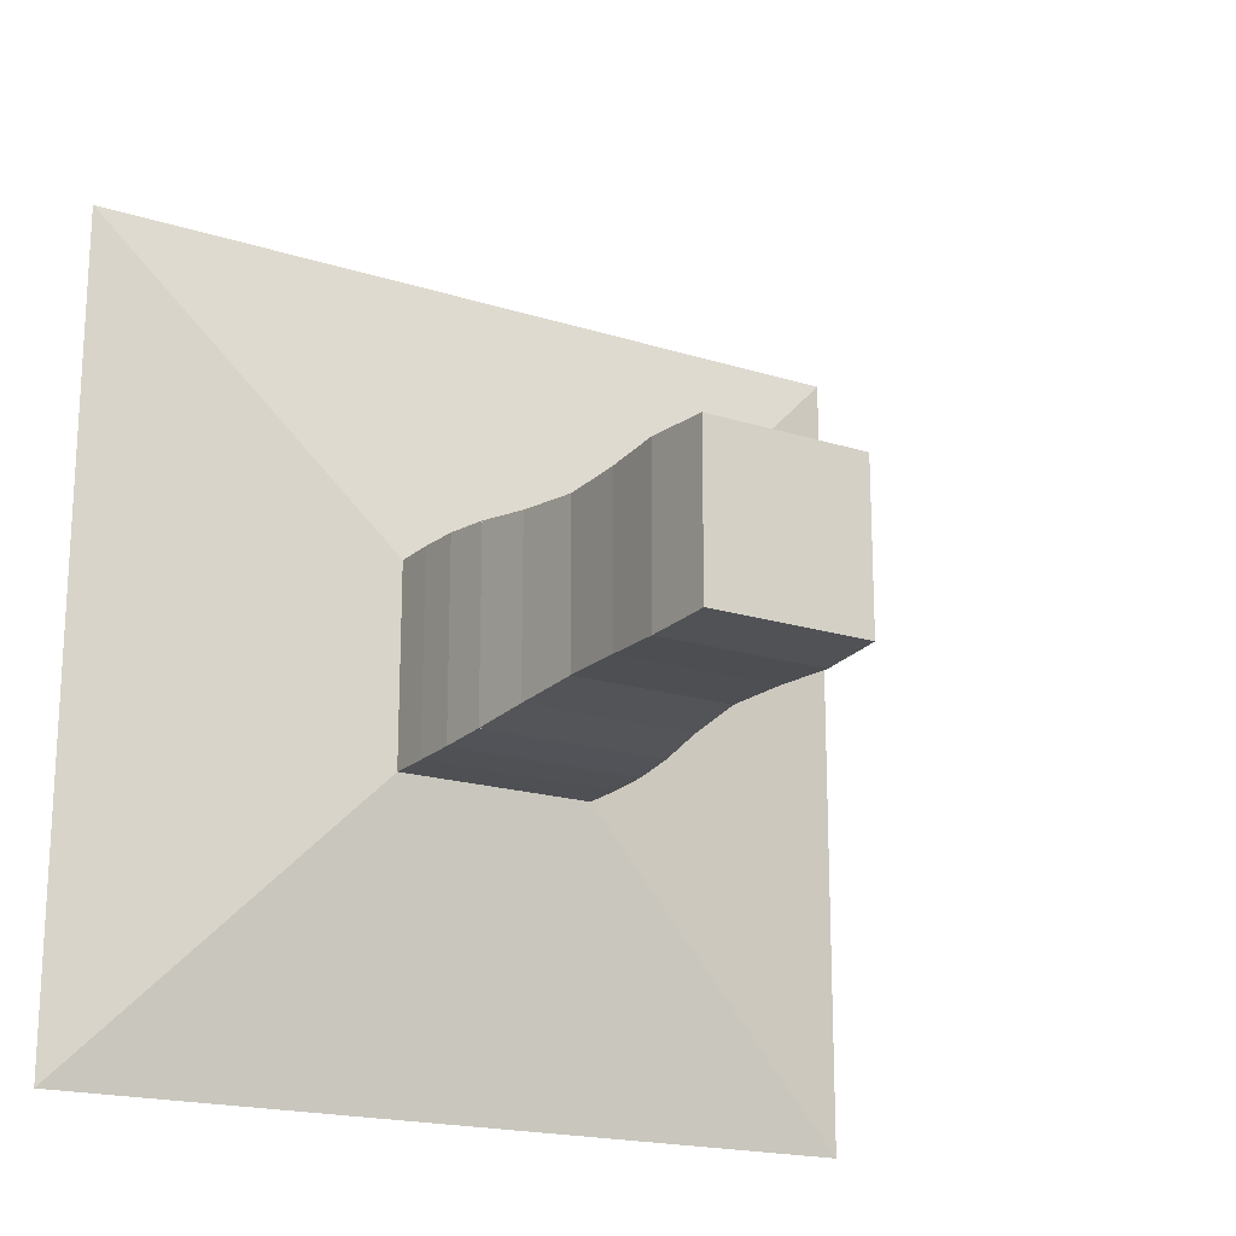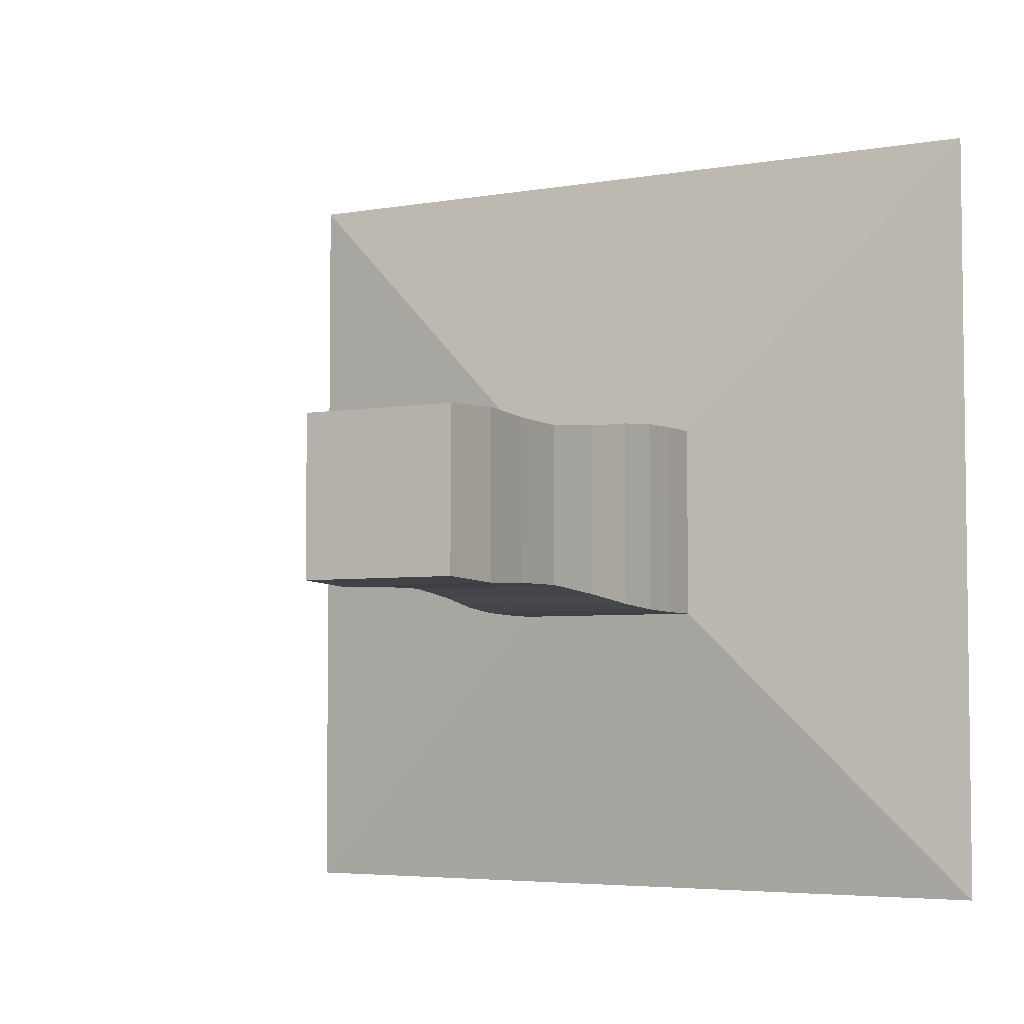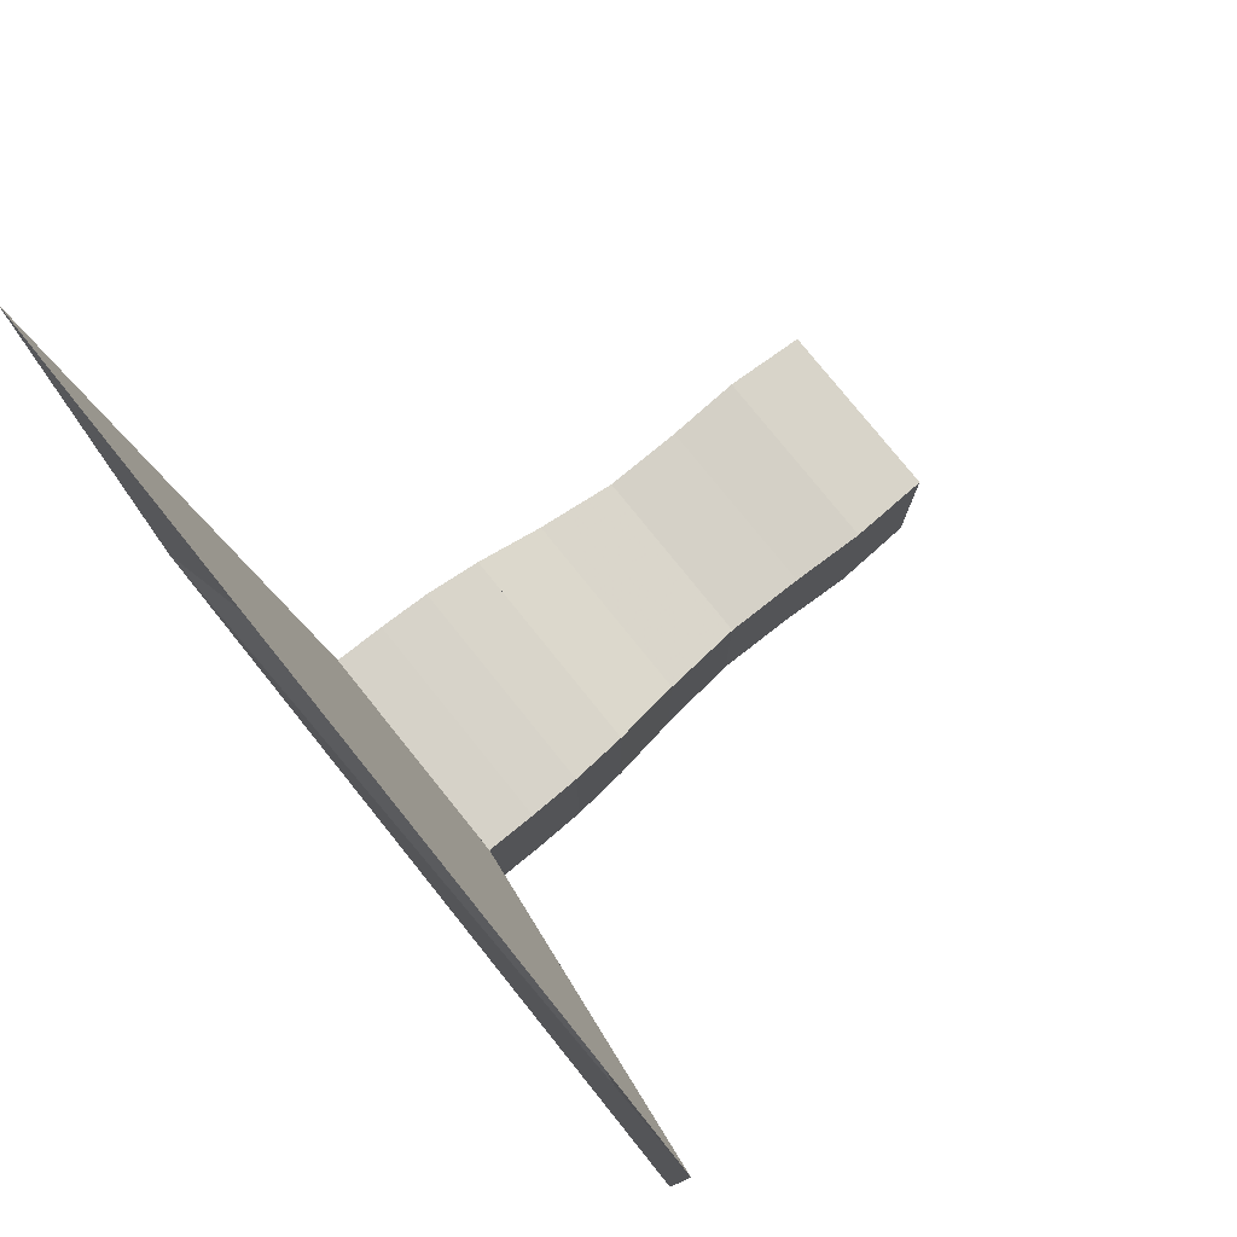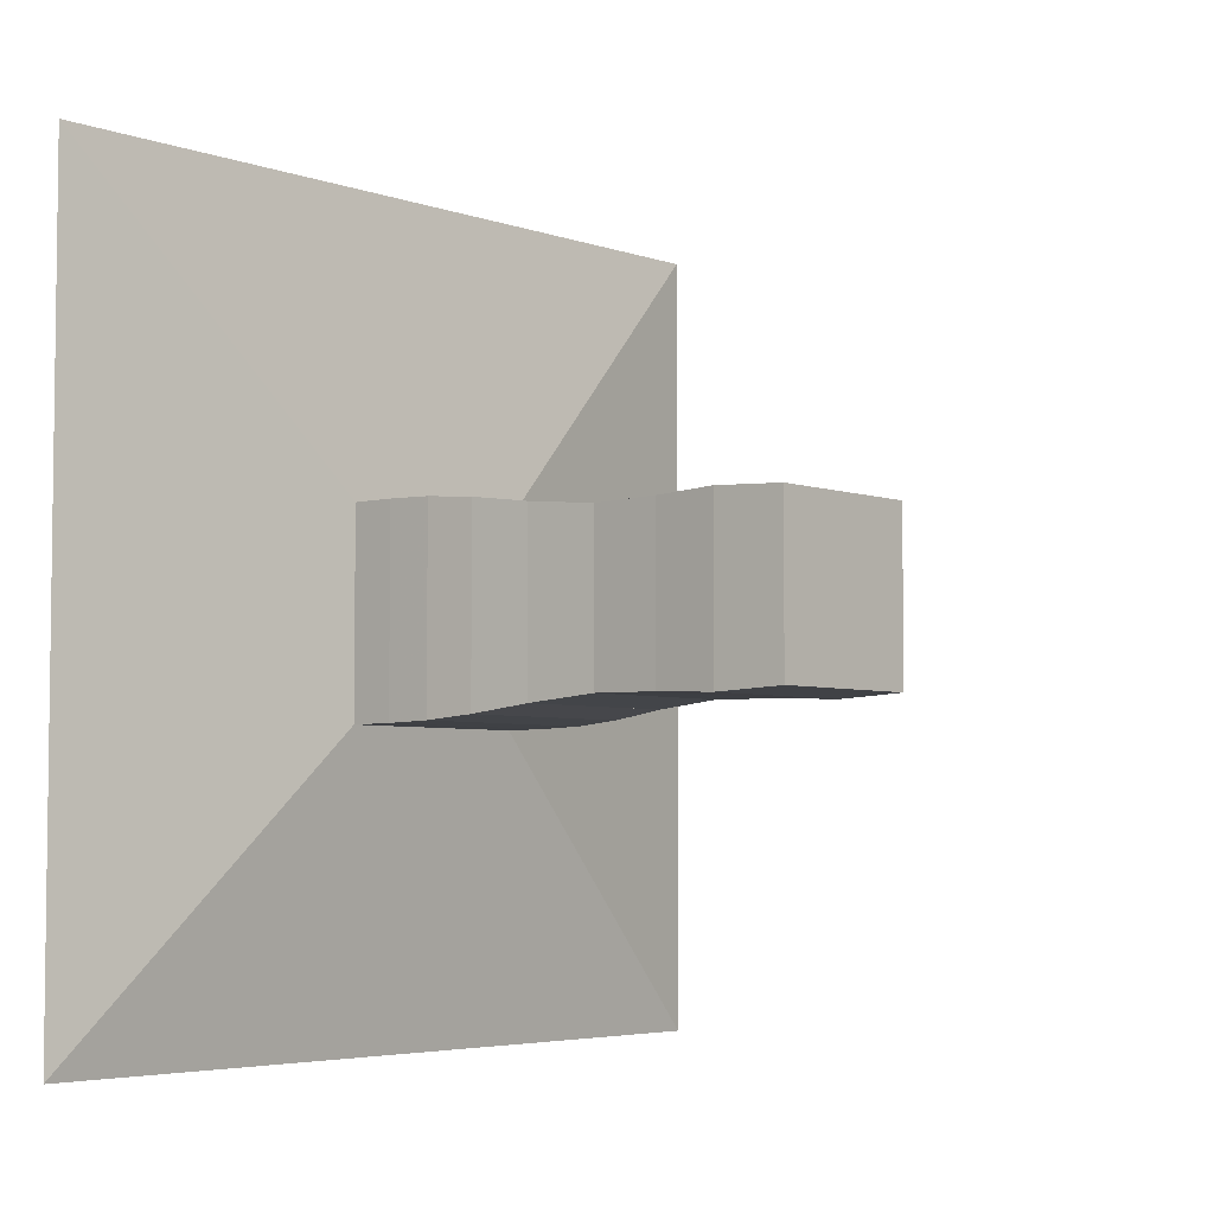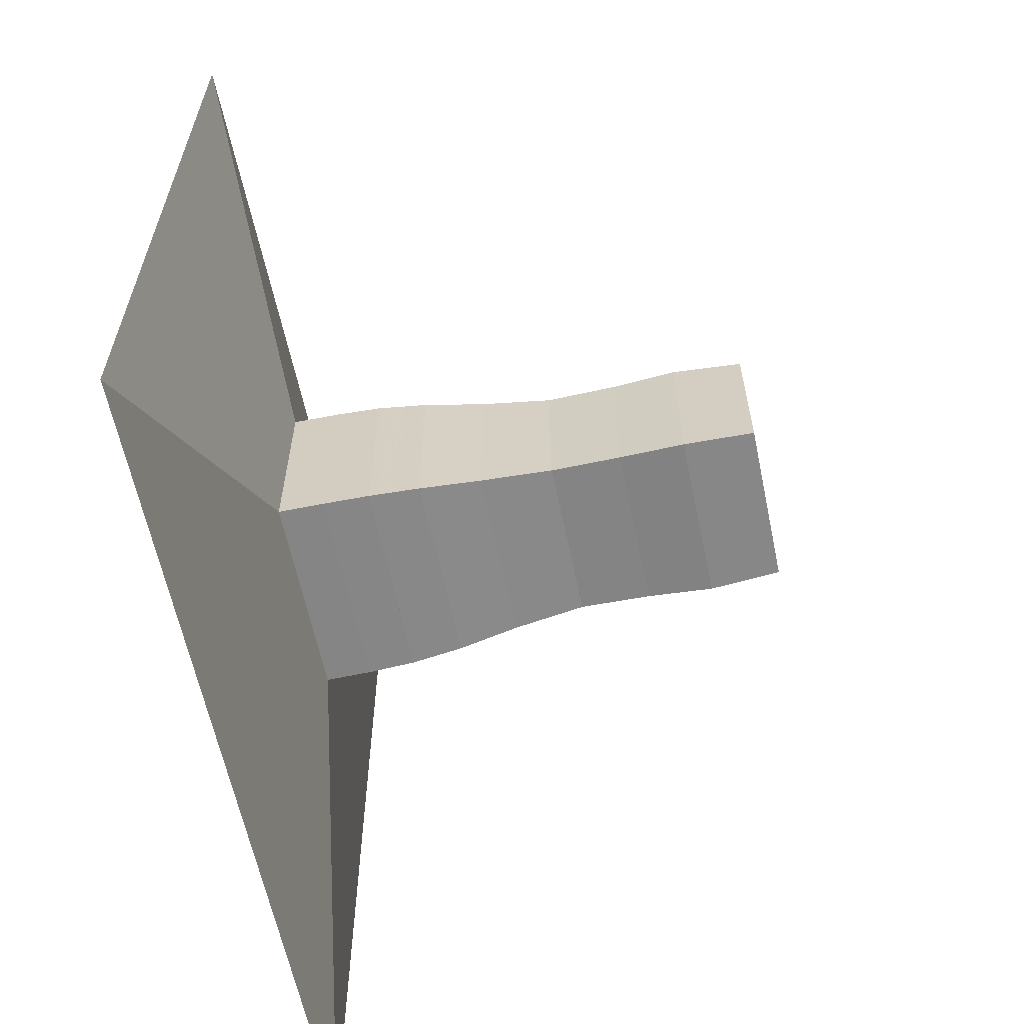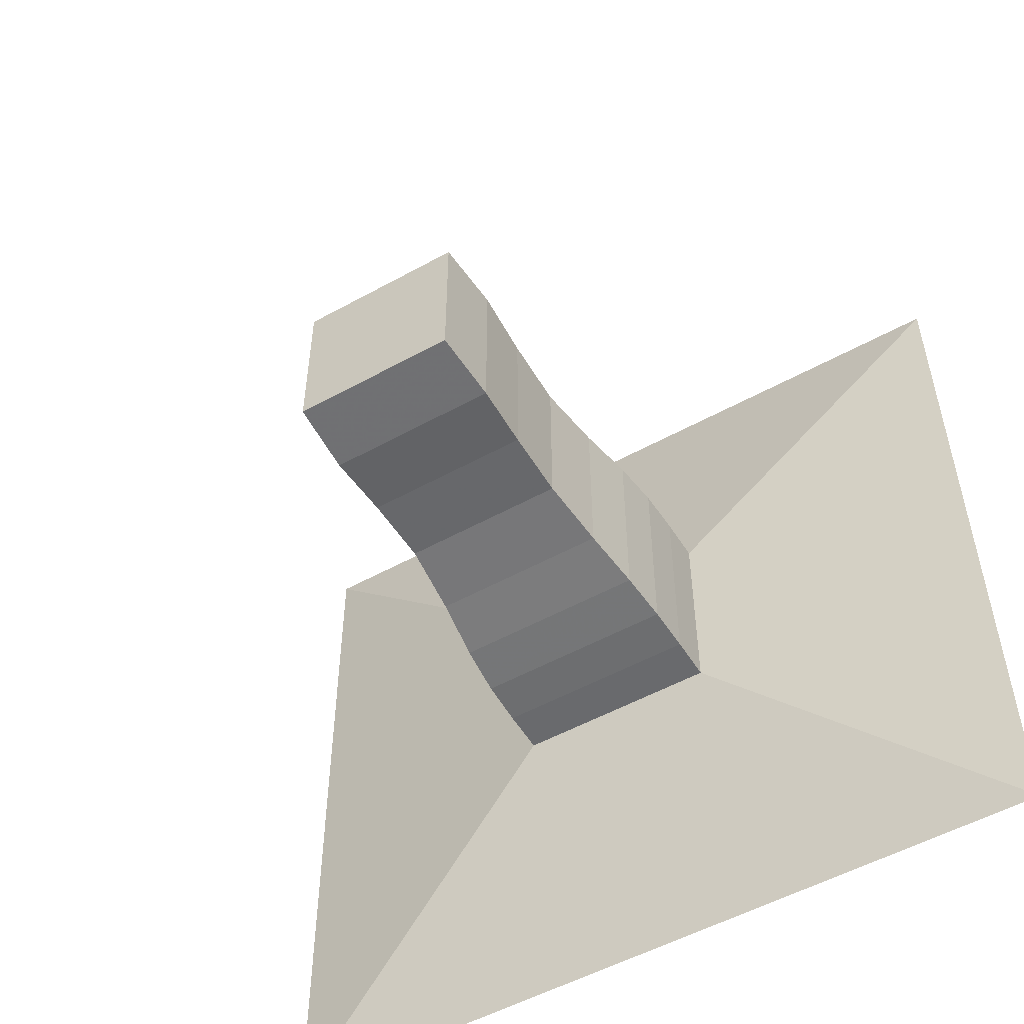
<metadata>
{"format":"obj","ext":"obj","renderer":"f3d","projection":"perspective","resolution":1024,"background":"white","views":[{"elev":-18.7,"azim":58.8,"up":"+Z"},{"elev":-4.6,"azim":119.3,"up":"+Z"},{"elev":78.1,"azim":-38.8,"up":"+Z"},{"elev":-4.6,"azim":41.7,"up":"+Y"},{"elev":-61.6,"azim":11.8,"up":"+Z"},{"elev":-52.9,"azim":120.7,"up":"+Y"}]}
</metadata>
<code>
v 0 -1 -1
v 0 -1 1
v 0 1 1
v 0 1 -1
v 0.1112 -0.2499 -0.2499
v 0.1112 -0.2499 0.2499
v 0.1112 0.2499 0.2499
v 0.1112 0.2499 -0.2499
v 0.2231 -0.2492 -0.2492
v 0.2231 -0.2492 0.2492
v 0.2231 0.2492 0.2492
v 0.2231 0.2492 -0.2492
v 0.3379 -0.246 -0.246
v 0.3379 -0.246 0.246
v 0.3379 0.246 0.246
v 0.3379 0.246 -0.246
v 0.4631 -0.2354 -0.2354
v 0.4631 -0.2354 0.2354
v 0.4631 0.2354 0.2354
v 0.4631 0.2354 -0.2354
v 0.6122 -0.2159 -0.2159
v 0.6122 -0.2159 0.2159
v 0.6122 0.2159 0.2159
v 0.6122 0.2159 -0.2159
v 0.7868 -0.1994 -0.1994
v 0.7868 -0.1994 0.1994
v 0.7868 0.1994 0.1994
v 0.7868 0.1994 -0.1994
v 0.9576 -0.2016 -0.2016
v 0.9576 -0.2016 0.2016
v 0.9576 0.2016 0.2016
v 0.9576 0.2016 -0.2016
v 1.117 -0.2084 -0.2084
v 1.117 -0.2084 0.2084
v 1.117 0.2084 0.2084
v 1.117 0.2084 -0.2084
v 1.291 -0.2003 -0.2003
v 1.291 -0.2003 0.2003
v 1.291 0.2003 0.2003
v 1.291 0.2003 -0.2003
f 1 2 4 5
f 5 6 7 8
f 5 6 2 1
f 6 7 3 2
f 7 8 4 3
f 8 5 1 4
f 9 10 11 12
f 9 10 6 5
f 10 11 7 6
f 11 12 8 7
f 12 9 5 8
f 13 14 15 16
f 13 14 10 9
f 14 15 11 10
f 15 16 12 11
f 16 13 9 12
f 17 18 19 20
f 17 18 14 13
f 18 19 15 14
f 19 20 16 15
f 20 17 13 16
f 21 22 23 24
f 21 22 18 17
f 22 23 19 18
f 23 24 20 19
f 24 21 17 20
f 25 26 27 28
f 25 26 22 21
f 26 27 23 22
f 27 28 24 23
f 28 25 21 24
f 29 30 31 32
f 29 30 26 25
f 30 31 27 26
f 31 32 28 27
f 32 29 25 28
f 33 34 35 36
f 33 34 30 29
f 34 35 31 30
f 35 36 32 31
f 36 33 29 32
f 37 38 39 40
f 37 38 34 33
f 38 39 35 34
f 39 40 36 35
f 40 37 33 36

</code>
